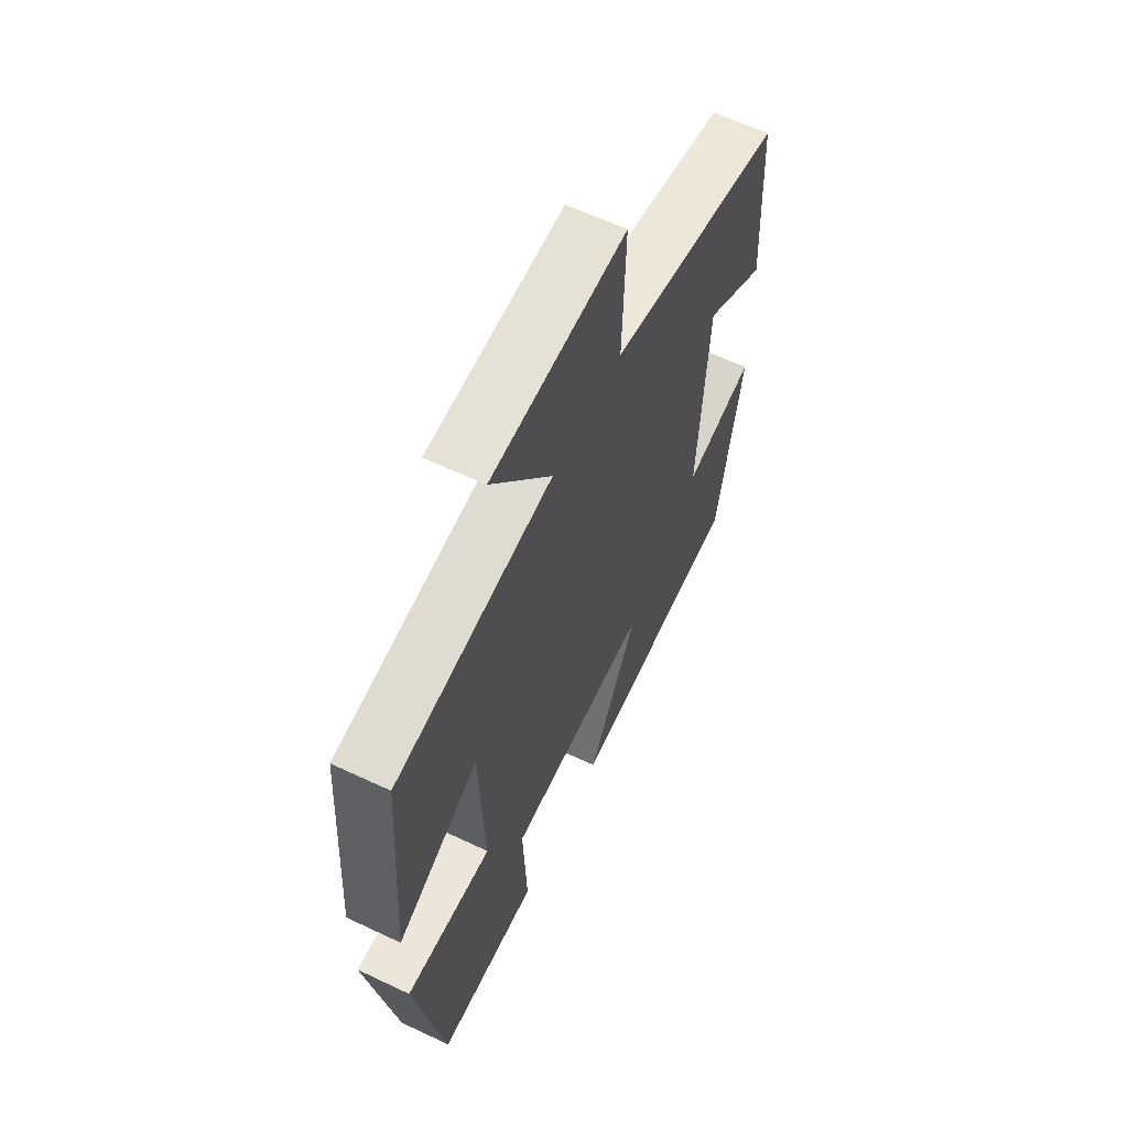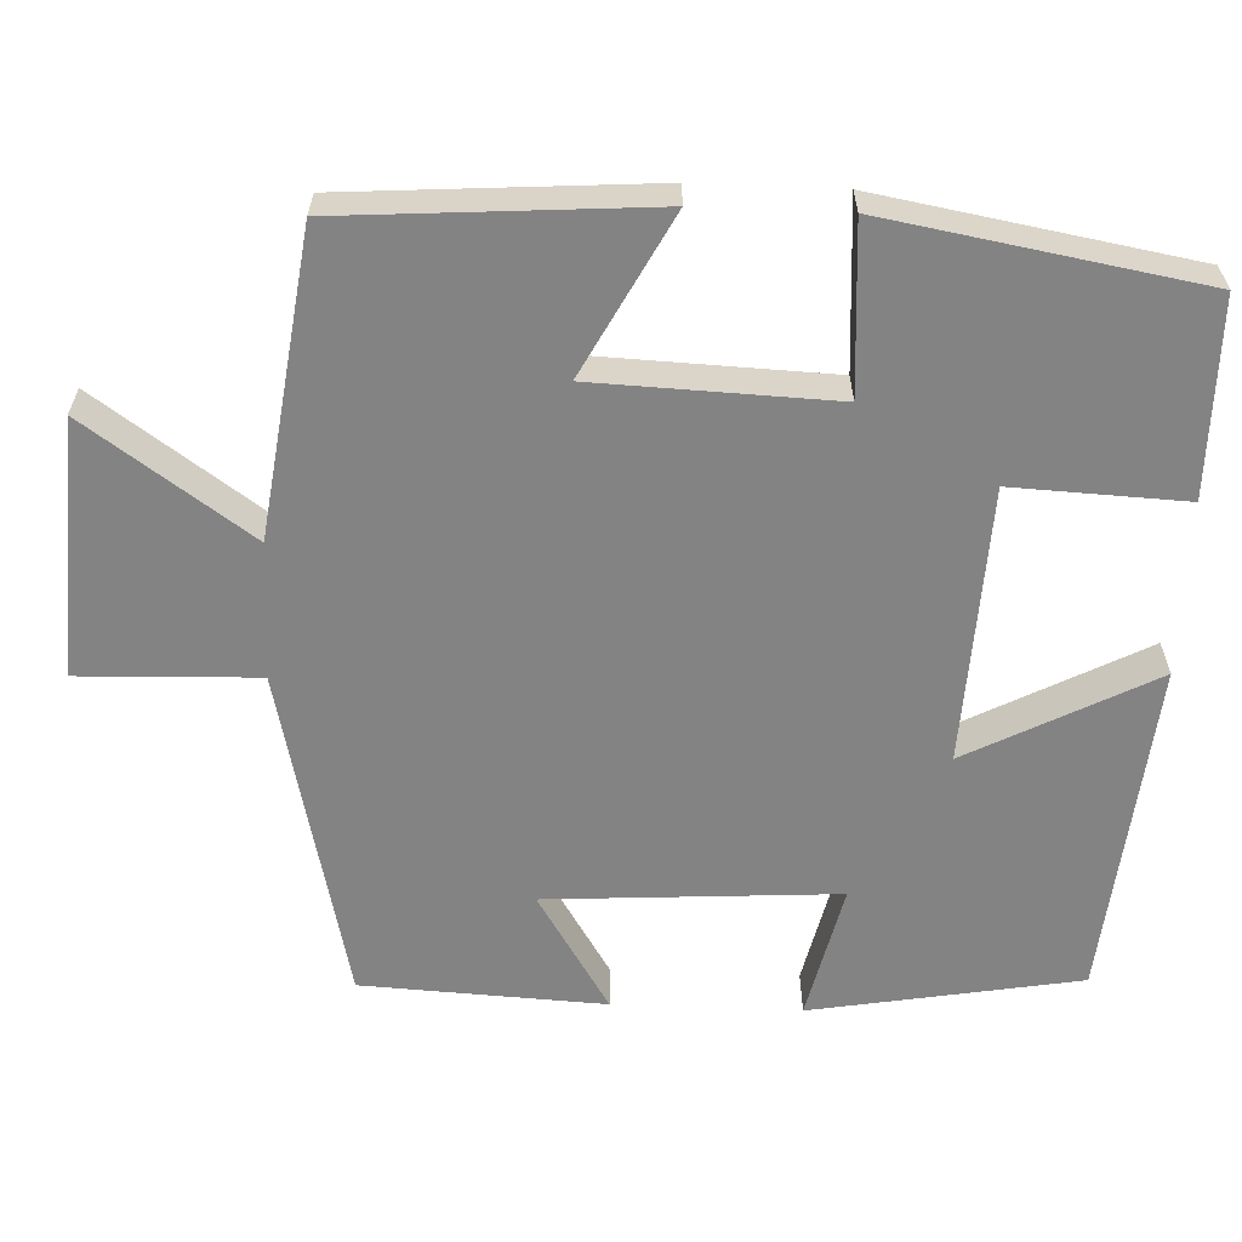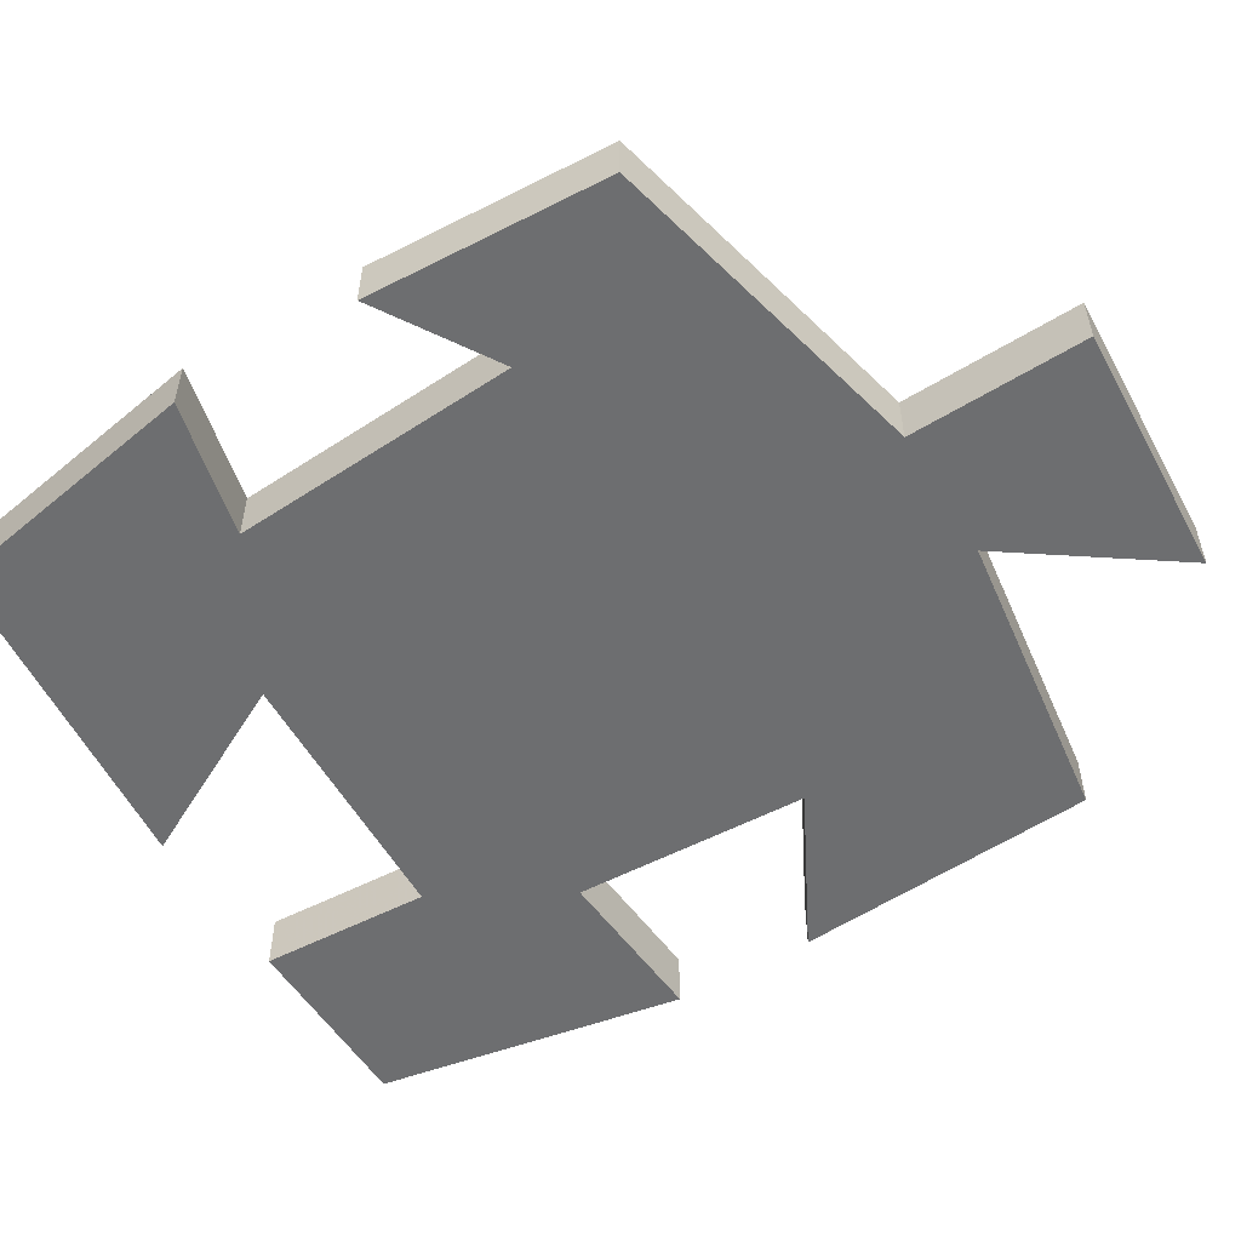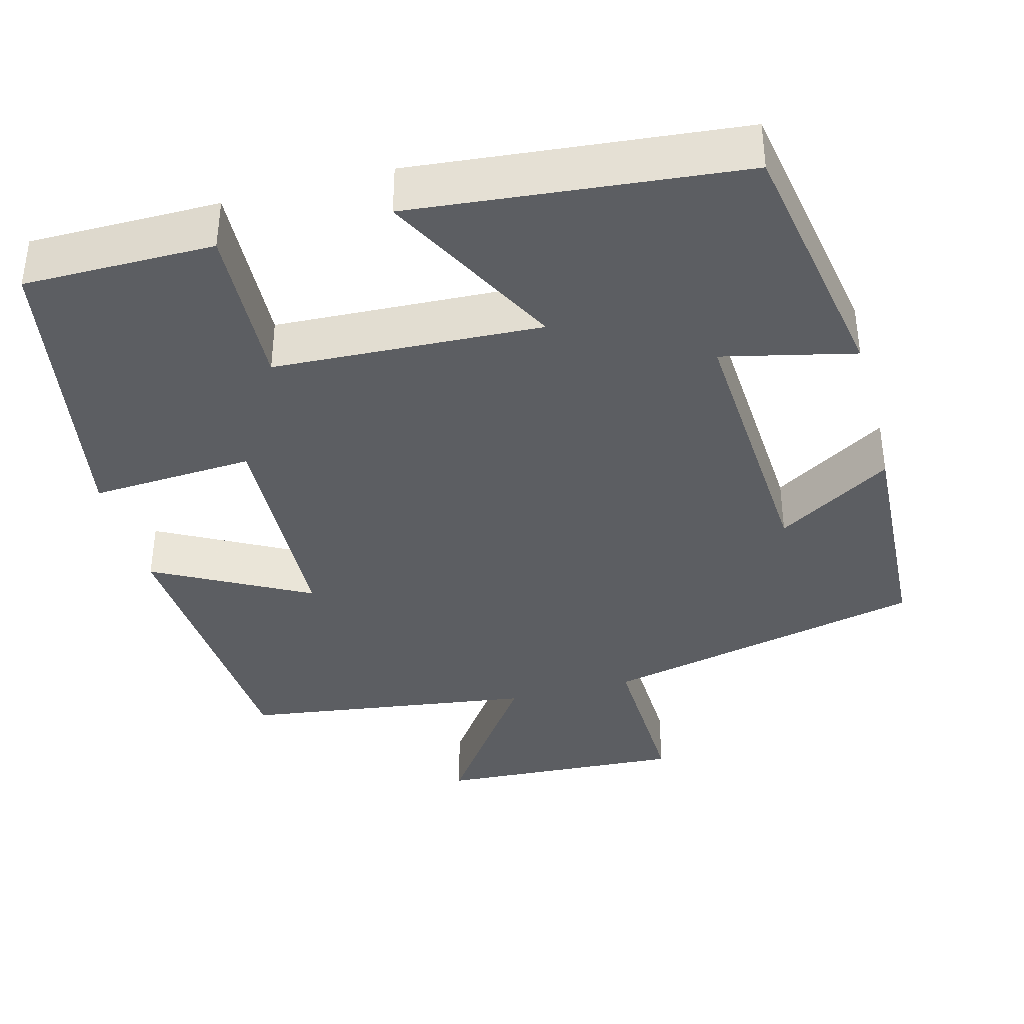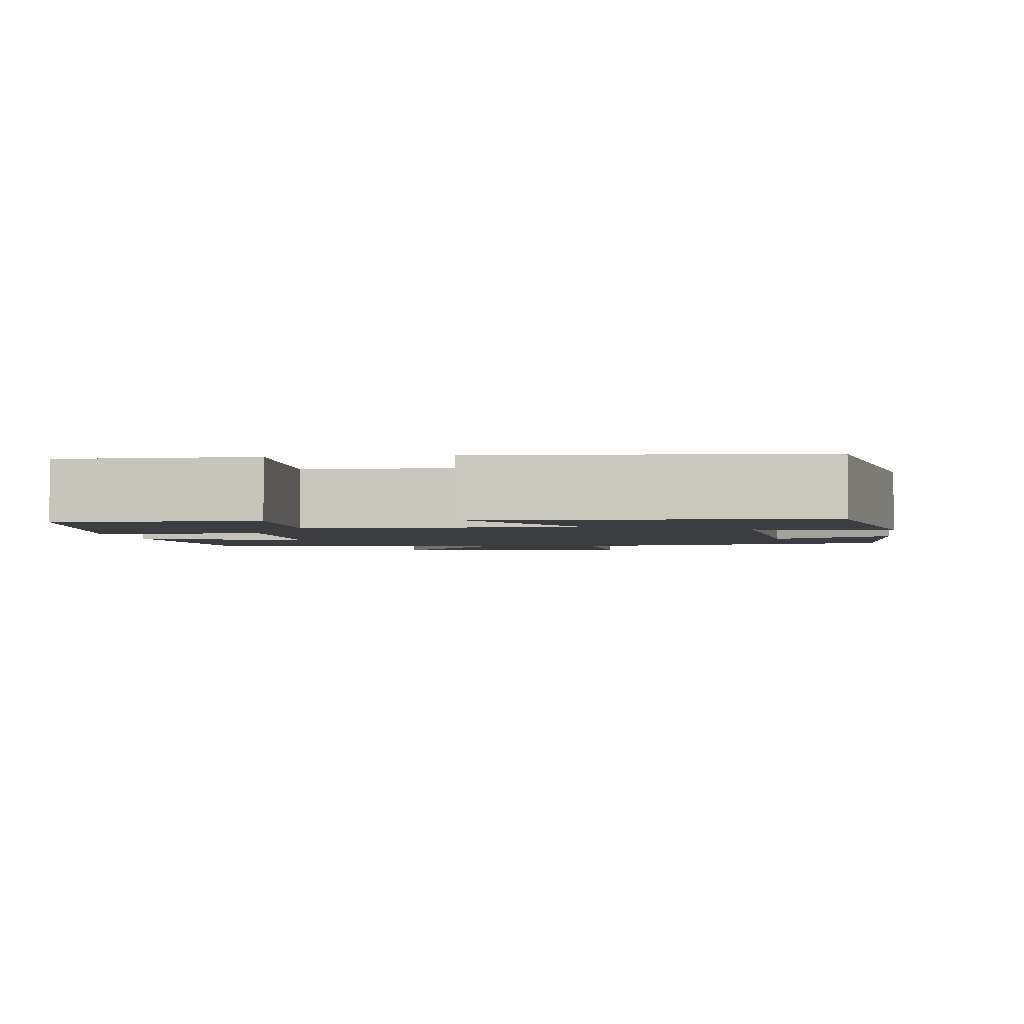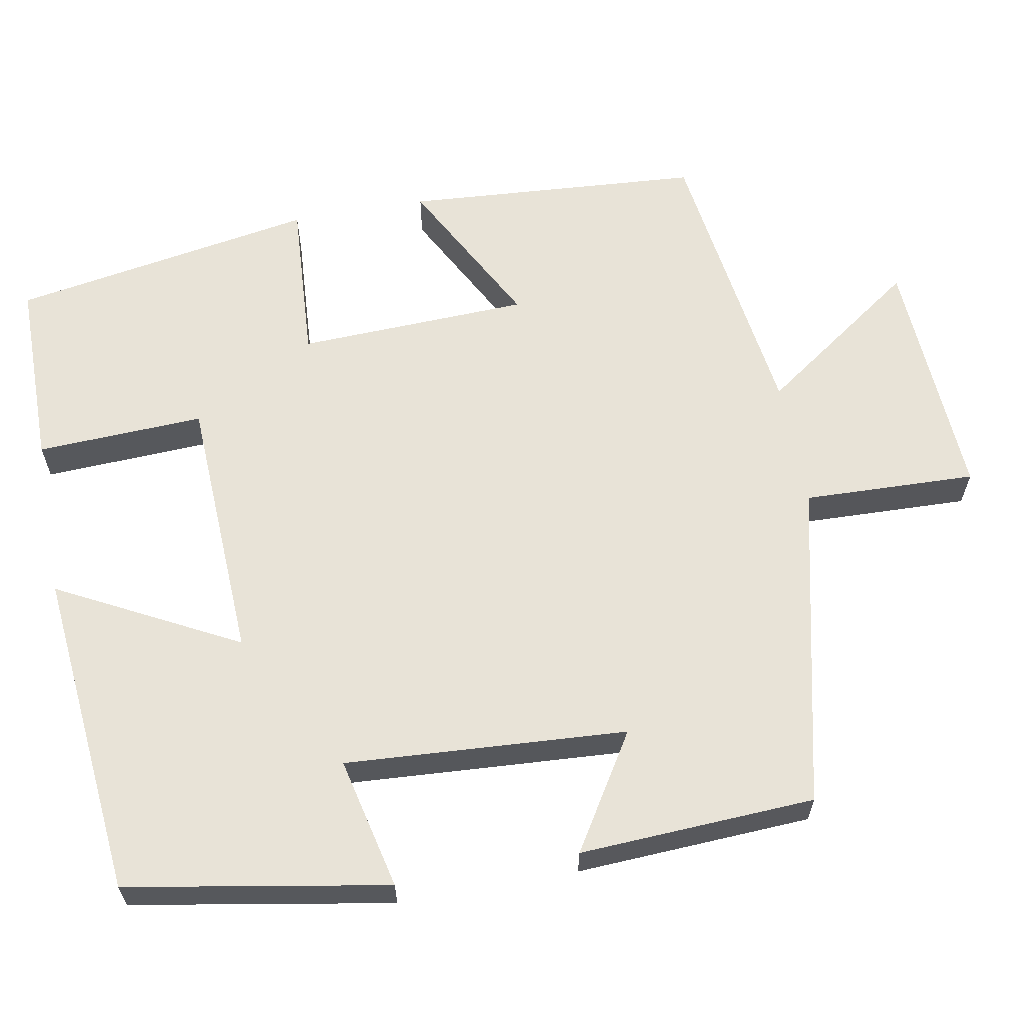
<metadata>
{"format":"obj","ext":"obj","renderer":"f3d","projection":"perspective","resolution":1024,"background":"white","views":[{"elev":61.6,"azim":115.7,"up":"+Z"},{"elev":-61.2,"azim":87.7,"up":"+Y"},{"elev":-54.3,"azim":-58.6,"up":"+Y"},{"elev":-38.0,"azim":-165.1,"up":"+Y"},{"elev":-2.5,"azim":-172.1,"up":"+Y"},{"elev":62.2,"azim":-100.3,"up":"+Y"}]}
</metadata>
<code>
v 0.474 0.07 0.448
v 0.5 0.07 0.068
v 0.303 0.07 0.173
v 0.291 0.07 -0.123
v 0.5 0.07 -0.11
v 0.432 0.07 -0.499
v 0.189 0.07 -0.5
v 0.199 0.07 -0.286
v -0.143 0.07 -0.27
v -0.023 0.07 -0.5
v -0.442 0.07 -0.459
v -0.5 0.07 -0.126
v -0.331 0.07 -0.165
v -0.353 0.07 0.195
v -0.5 0.07 0.104
v -0.484 0.07 0.405
v -0.068 0.07 0.5
v -0.075 0.07 0.721
v 0.243 0.07 0.703
v 0.1 0.07 0.5
v 0.474 0 0.448
v 0.5 0 0.068
v 0.303 0 0.173
v 0.291 0 -0.123
v 0.5 0 -0.11
v 0.432 0 -0.499
v 0.189 0 -0.5
v 0.199 0 -0.286
v -0.143 0 -0.27
v -0.023 0 -0.5
v -0.442 0 -0.459
v -0.5 0 -0.126
v -0.331 0 -0.165
v -0.353 0 0.195
v -0.5 0 0.104
v -0.484 0 0.405
v -0.068 0 0.5
v -0.075 0 0.721
v 0.243 0 0.703
v 0.1 0 0.5
f 17 18 19 20
f 16 17 20
f 15 16 20
f 14 15 20
f 13 14 20 1
f 11 12 13
f 10 11 13
f 9 10 13
f 8 9 13
f 6 7 8
f 5 6 8
f 4 5 8
f 3 4 8 13
f 1 2 3
f 1 3 13
f 40 39 38 37
f 40 37 36
f 40 36 35
f 40 35 34
f 21 40 34 33
f 33 32 31
f 33 31 30
f 33 30 29
f 33 29 28
f 28 27 26
f 28 26 25
f 28 25 24
f 33 28 24 23
f 23 22 21
f 33 23 21
f 1 21 22 2
f 2 22 23 3
f 3 23 24 4
f 4 24 25 5
f 5 25 26 6
f 6 26 27 7
f 7 27 28 8
f 8 28 29 9
f 9 29 30 10
f 10 30 31 11
f 11 31 32 12
f 12 32 33 13
f 13 33 34 14
f 14 34 35 15
f 15 35 36 16
f 16 36 37 17
f 17 37 38 18
f 18 38 39 19
f 19 39 40 20
f 20 40 21 1

</code>
